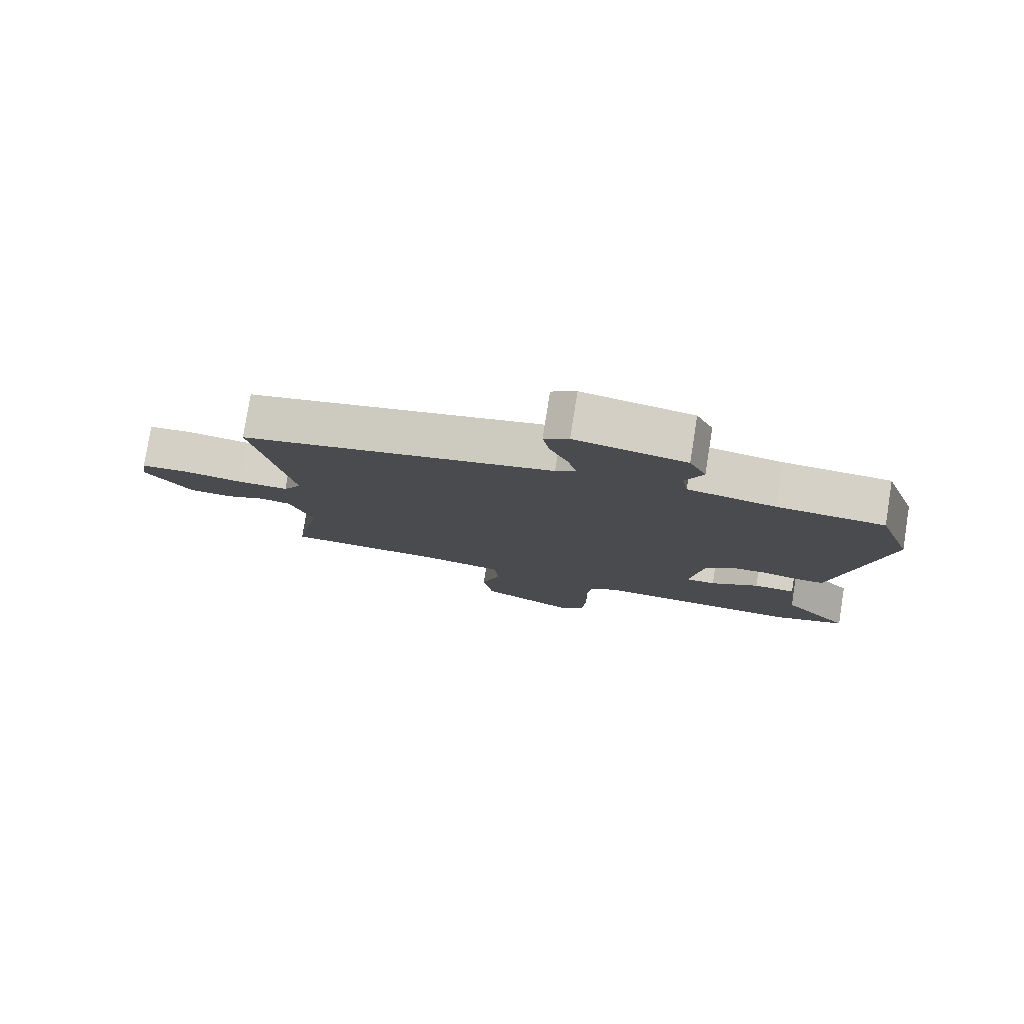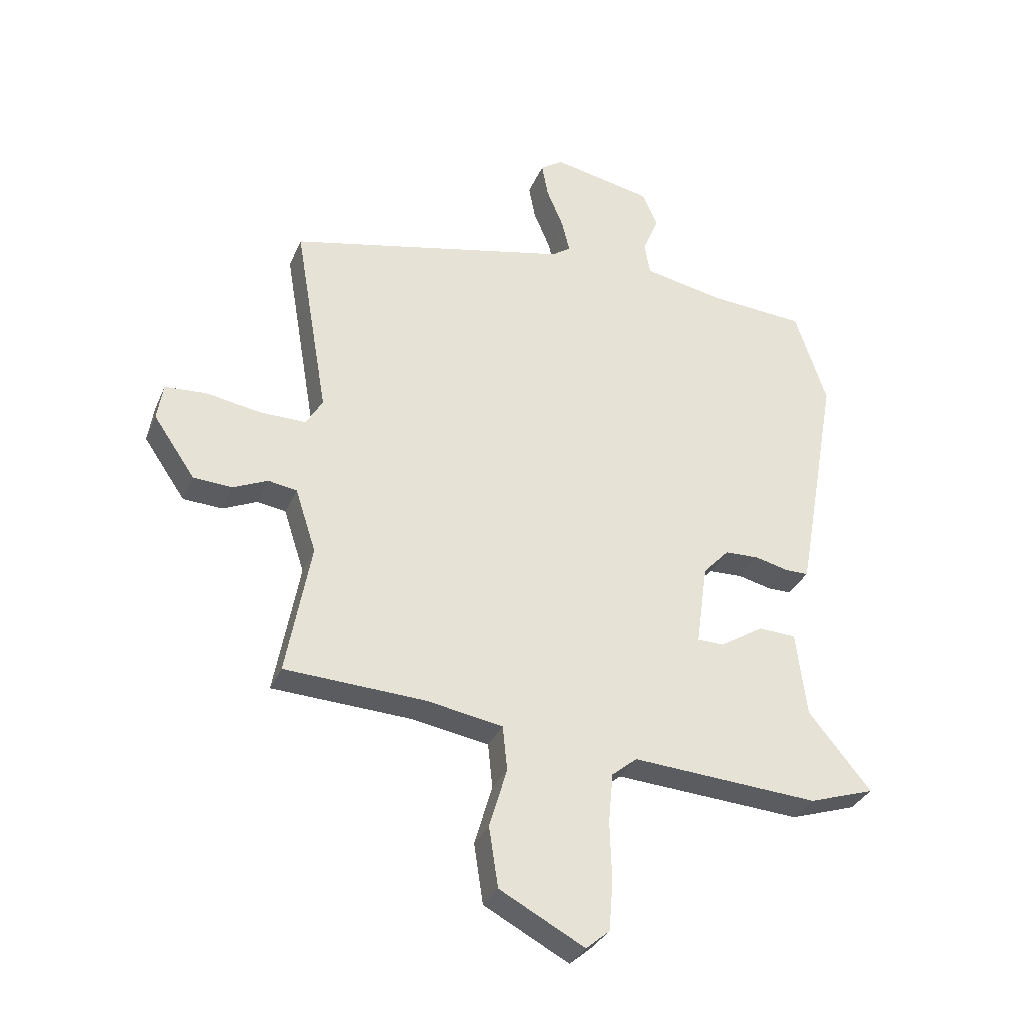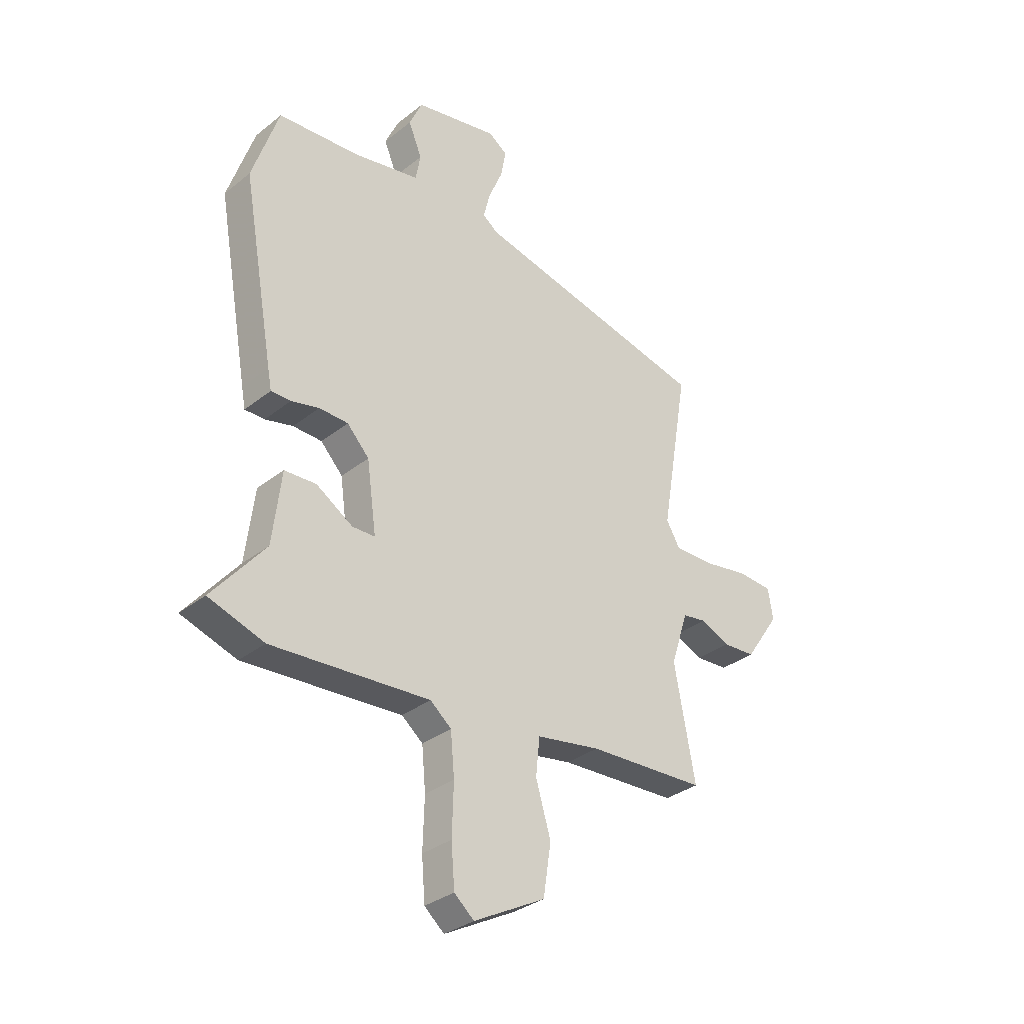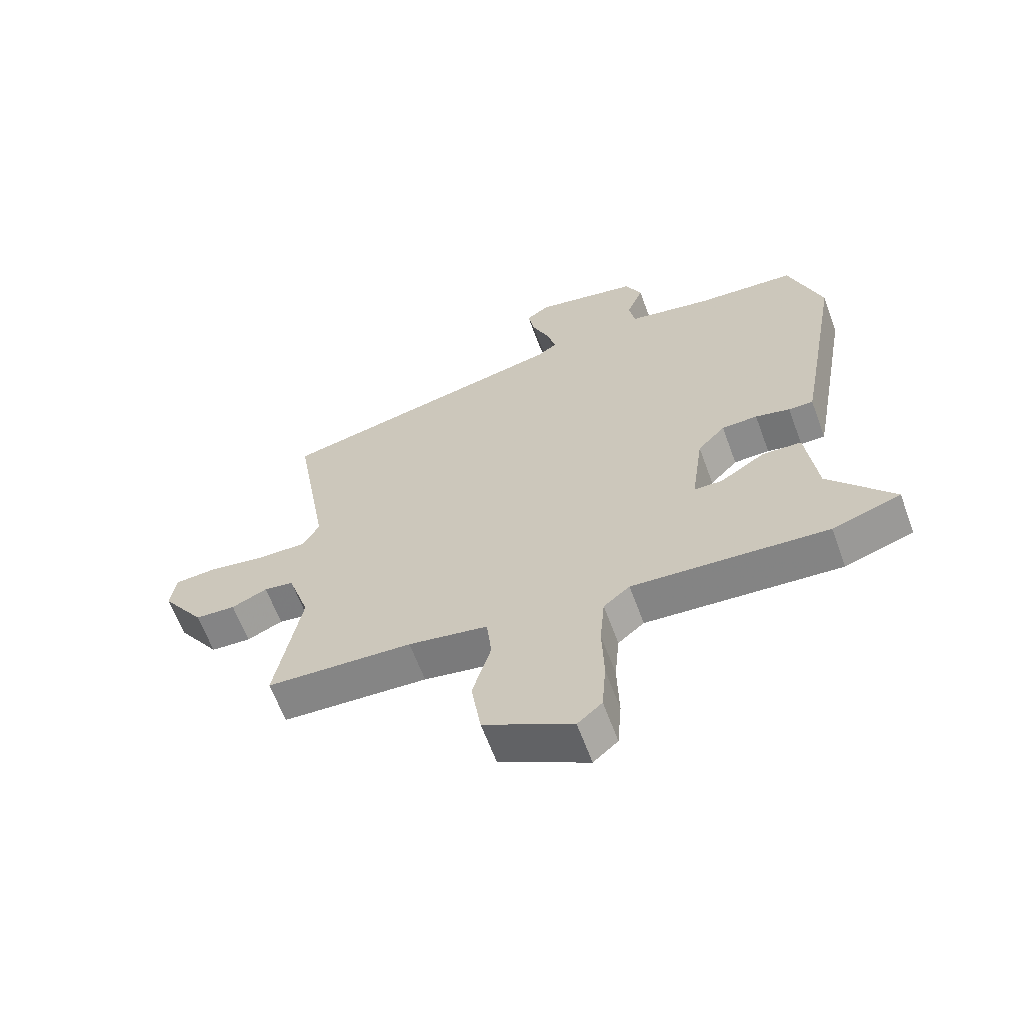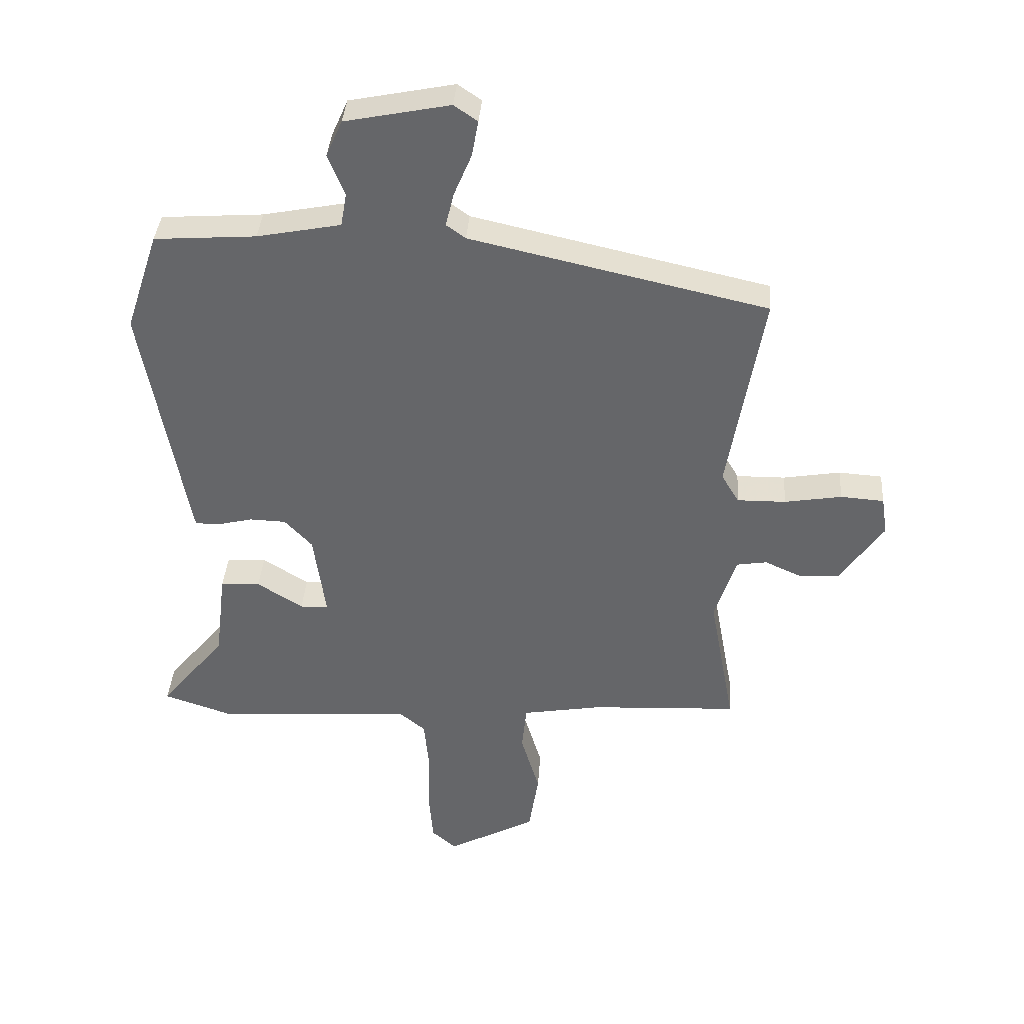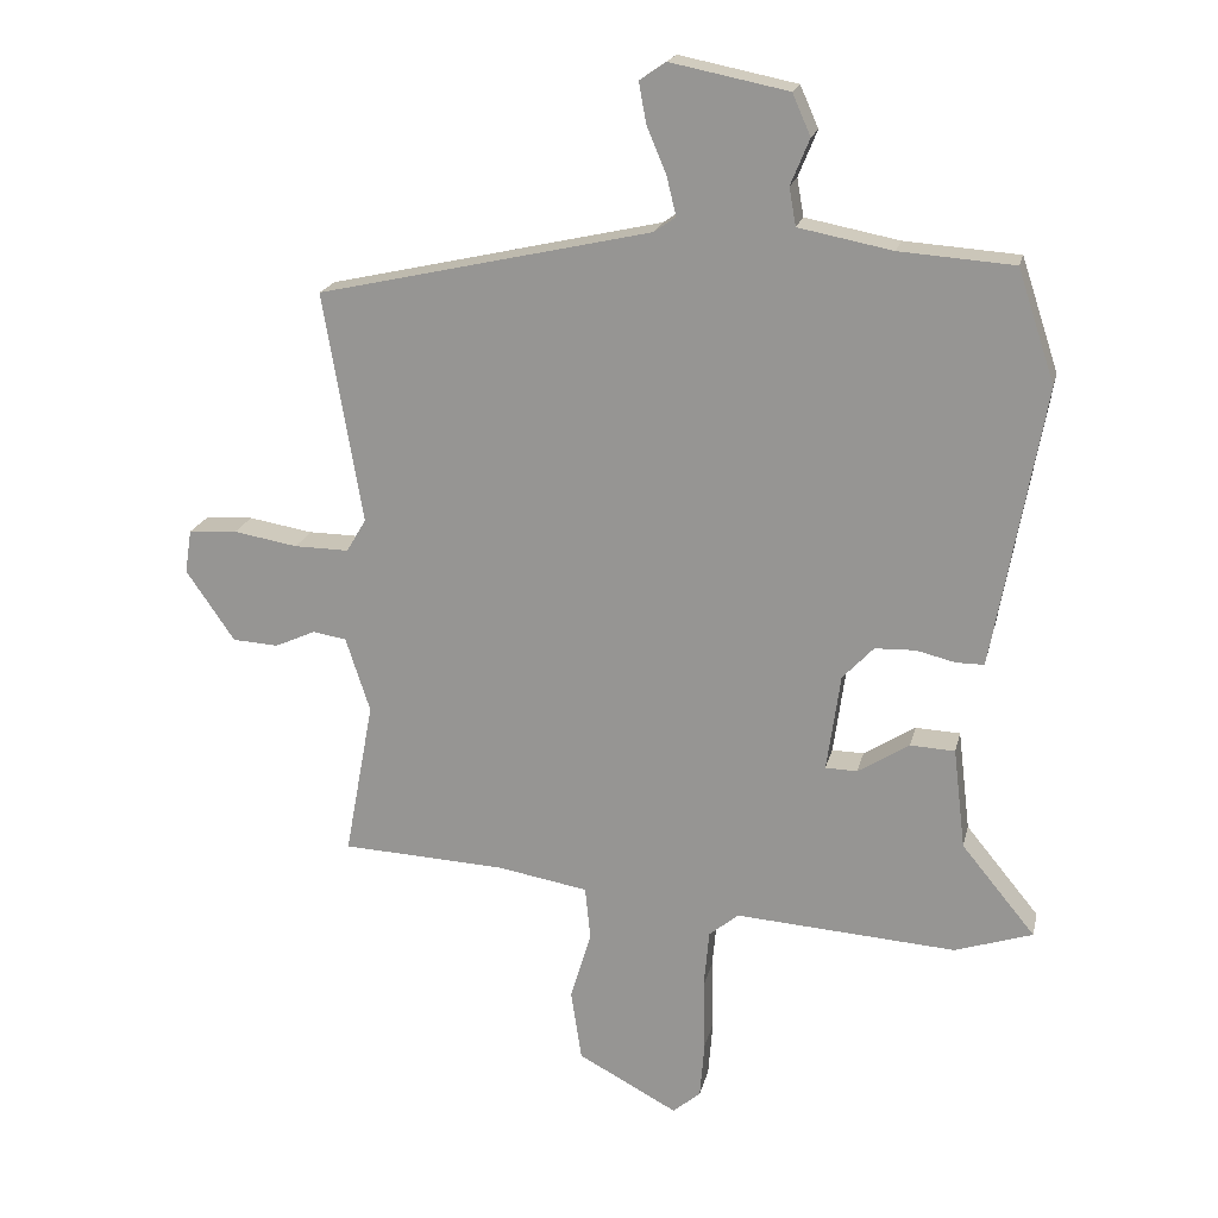
<metadata>
{"format":"obj","ext":"obj","renderer":"f3d","projection":"perspective","resolution":1024,"background":"white","views":[{"elev":79.3,"azim":-171.0,"up":"+Z"},{"elev":-32.6,"azim":159.4,"up":"+Z"},{"elev":-32.8,"azim":-42.6,"up":"+Z"},{"elev":-63.1,"azim":-159.8,"up":"+Z"},{"elev":37.6,"azim":4.1,"up":"+Z"},{"elev":19.6,"azim":-167.3,"up":"+Z"}]}
</metadata>
<code>
v 0.508 0.07 0.434
v 0.45 0.07 0.092
v 0.479 0.07 0.043
v 0.56 0.07 0.044
v 0.655 0.07 0.06
v 0.727 0.07 0.055
v 0.737 0.07 -0.009
v 0.665 0.07 -0.114
v 0.597 0.07 -0.118
v 0.537 0.07 -0.091
v 0.487 0.07 -0.099
v 0.451 0.07 -0.21
v 0.494 0.07 -0.442
v 0.249 0.07 -0.454
v 0.116 0.07 -0.477
v 0.108 0.07 -0.555
v 0.139 0.07 -0.659
v 0.123 0.07 -0.764
v -0.025 0.07 -0.843
v -0.066 0.07 -0.808
v -0.073 0.07 -0.722
v -0.07 0.07 -0.618
v -0.078 0.07 -0.531
v -0.122 0.07 -0.495
v -0.449 0.07 -0.517
v -0.564 0.07 -0.479
v -0.455 0.07 -0.346
v -0.437 0.07 -0.197
v -0.371 0.07 -0.194
v -0.295 0.07 -0.242
v -0.248 0.07 -0.241
v -0.268 0.07 -0.097
v -0.314 0.07 -0.048
v -0.374 0.07 -0.046
v -0.432 0.07 -0.06
v -0.473 0.07 -0.06
v -0.481 0.07 -0.018
v -0.548 0.07 0.356
v -0.493 0.07 0.522
v -0.324 0.07 0.534
v -0.185 0.07 0.561
v -0.175 0.07 0.617
v -0.203 0.07 0.685
v -0.176 0.07 0.746
v -0.002 0.07 0.781
v 0.037 0.07 0.754
v 0.026 0.07 0.694
v -0.003 0.07 0.625
v -0.017 0.07 0.568
v 0.015 0.07 0.545
v 0.508 0 0.434
v 0.45 0 0.092
v 0.479 0 0.043
v 0.56 0 0.044
v 0.655 0 0.06
v 0.727 0 0.055
v 0.737 0 -0.009
v 0.665 0 -0.114
v 0.597 0 -0.118
v 0.537 0 -0.091
v 0.487 0 -0.099
v 0.451 0 -0.21
v 0.494 0 -0.442
v 0.249 0 -0.454
v 0.116 0 -0.477
v 0.108 0 -0.555
v 0.139 0 -0.659
v 0.123 0 -0.764
v -0.025 0 -0.843
v -0.066 0 -0.808
v -0.073 0 -0.722
v -0.07 0 -0.618
v -0.078 0 -0.531
v -0.122 0 -0.495
v -0.449 0 -0.517
v -0.564 0 -0.479
v -0.455 0 -0.346
v -0.437 0 -0.197
v -0.371 0 -0.194
v -0.295 0 -0.242
v -0.248 0 -0.241
v -0.268 0 -0.097
v -0.314 0 -0.048
v -0.374 0 -0.046
v -0.432 0 -0.06
v -0.473 0 -0.06
v -0.481 0 -0.018
v -0.548 0 0.356
v -0.493 0 0.522
v -0.324 0 0.534
v -0.185 0 0.561
v -0.175 0 0.617
v -0.203 0 0.685
v -0.176 0 0.746
v -0.002 0 0.781
v 0.037 0 0.754
v 0.026 0 0.694
v -0.003 0 0.625
v -0.017 0 0.568
v 0.015 0 0.545
f 46 47 48
f 45 46 48
f 44 45 48
f 43 44 48
f 42 43 48
f 41 42 48 49
f 40 41 49 50
f 40 50 1
f 39 40 1
f 38 39 1
f 37 38 1
f 36 37 1
f 35 36 1
f 34 35 1
f 27 28 29 30
f 27 30 31
f 26 27 31
f 25 26 31
f 24 25 31
f 23 24 31 32
f 20 21 22
f 19 20 22
f 18 19 22
f 17 18 22
f 16 17 22
f 15 16 22 23
f 12 13 14
f 11 12 14 15
f 8 9 10
f 7 8 10
f 6 7 10
f 5 6 10
f 4 5 10
f 3 4 10 11
f 15 23 32
f 11 15 32
f 3 11 32
f 2 3 32
f 1 2 32 33
f 1 33 34
f 98 97 96
f 98 96 95
f 98 95 94
f 98 94 93
f 98 93 92
f 99 98 92 91
f 100 99 91 90
f 51 100 90
f 51 90 89
f 51 89 88
f 51 88 87
f 51 87 86
f 51 86 85
f 51 85 84
f 80 79 78 77
f 81 80 77
f 81 77 76
f 81 76 75
f 81 75 74
f 82 81 74 73
f 72 71 70
f 72 70 69
f 72 69 68
f 72 68 67
f 72 67 66
f 73 72 66 65
f 64 63 62
f 65 64 62 61
f 60 59 58
f 60 58 57
f 60 57 56
f 60 56 55
f 60 55 54
f 61 60 54 53
f 82 73 65
f 82 65 61
f 82 61 53
f 82 53 52
f 83 82 52 51
f 84 83 51
f 1 51 52 2
f 2 52 53 3
f 3 53 54 4
f 4 54 55 5
f 5 55 56 6
f 6 56 57 7
f 7 57 58 8
f 8 58 59 9
f 9 59 60 10
f 10 60 61 11
f 11 61 62 12
f 12 62 63 13
f 13 63 64 14
f 14 64 65 15
f 15 65 66 16
f 16 66 67 17
f 17 67 68 18
f 18 68 69 19
f 19 69 70 20
f 20 70 71 21
f 21 71 72 22
f 22 72 73 23
f 23 73 74 24
f 24 74 75 25
f 25 75 76 26
f 26 76 77 27
f 27 77 78 28
f 28 78 79 29
f 29 79 80 30
f 30 80 81 31
f 31 81 82 32
f 32 82 83 33
f 33 83 84 34
f 34 84 85 35
f 35 85 86 36
f 36 86 87 37
f 37 87 88 38
f 38 88 89 39
f 39 89 90 40
f 40 90 91 41
f 41 91 92 42
f 42 92 93 43
f 43 93 94 44
f 44 94 95 45
f 45 95 96 46
f 46 96 97 47
f 47 97 98 48
f 48 98 99 49
f 49 99 100 50
f 50 100 51 1

</code>
